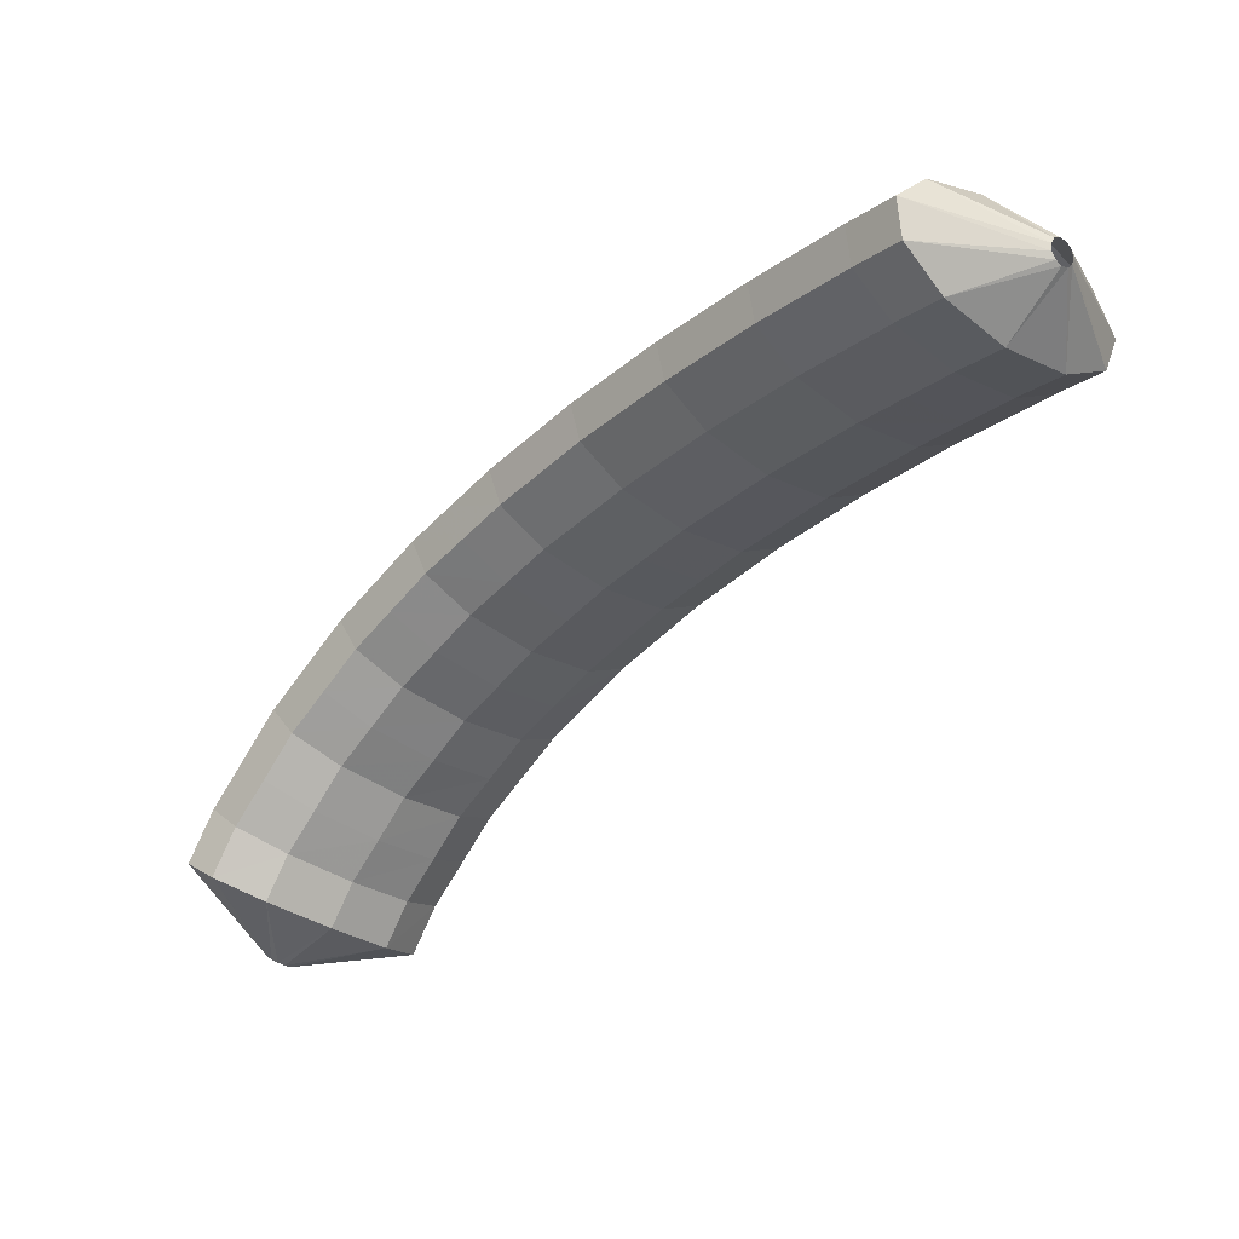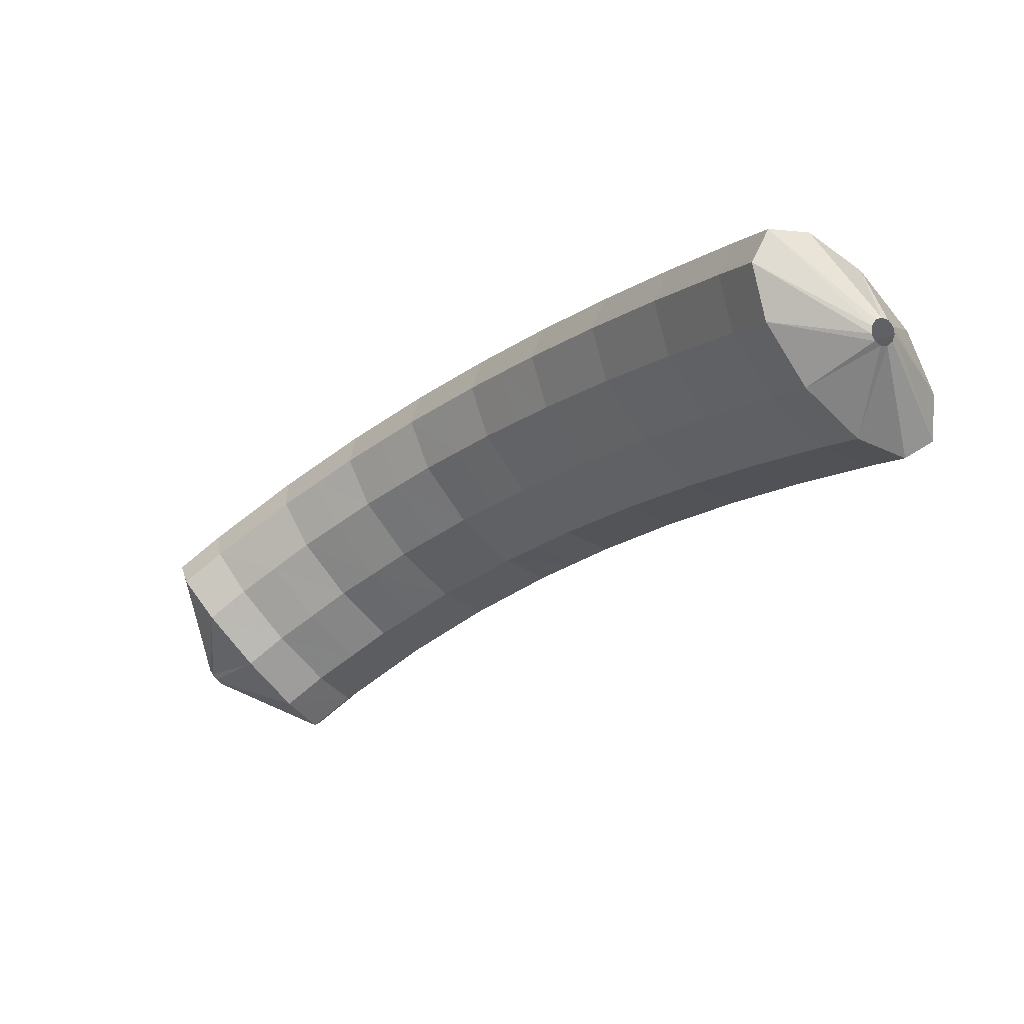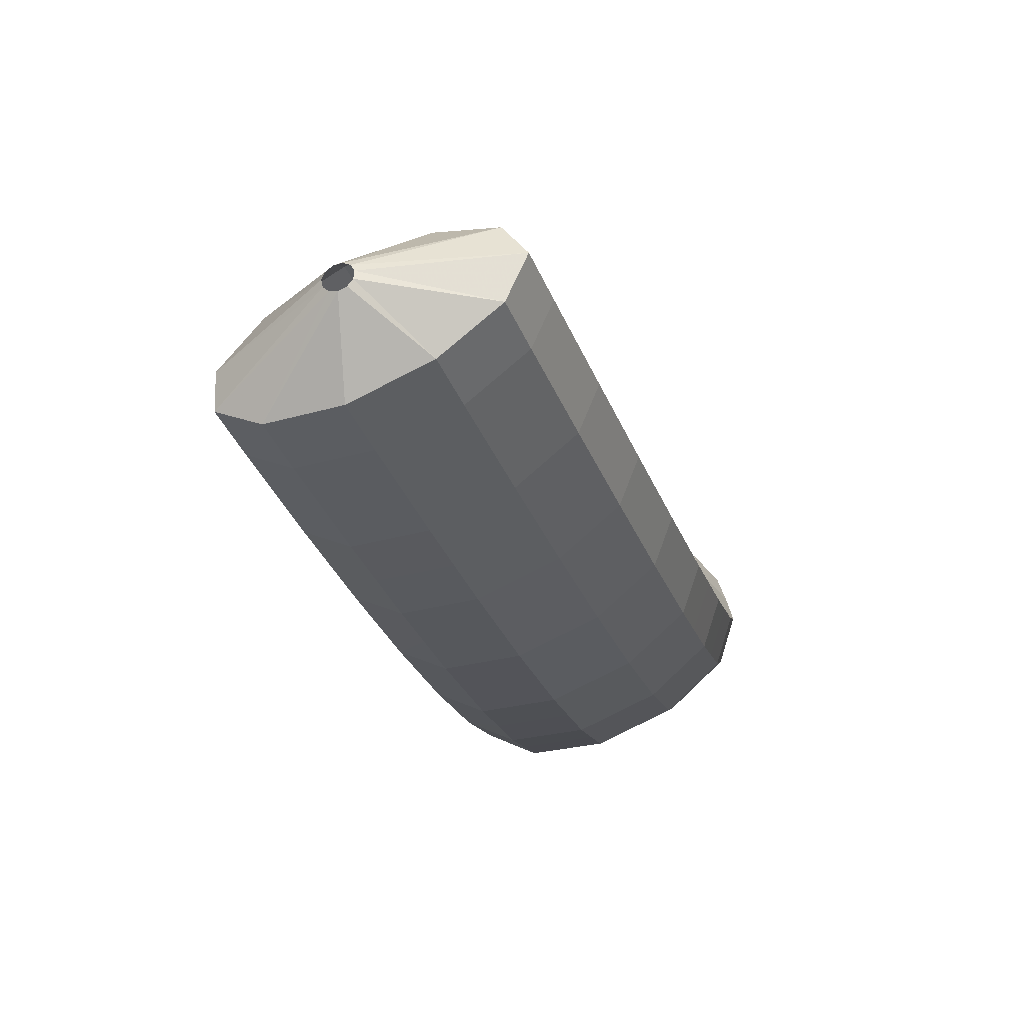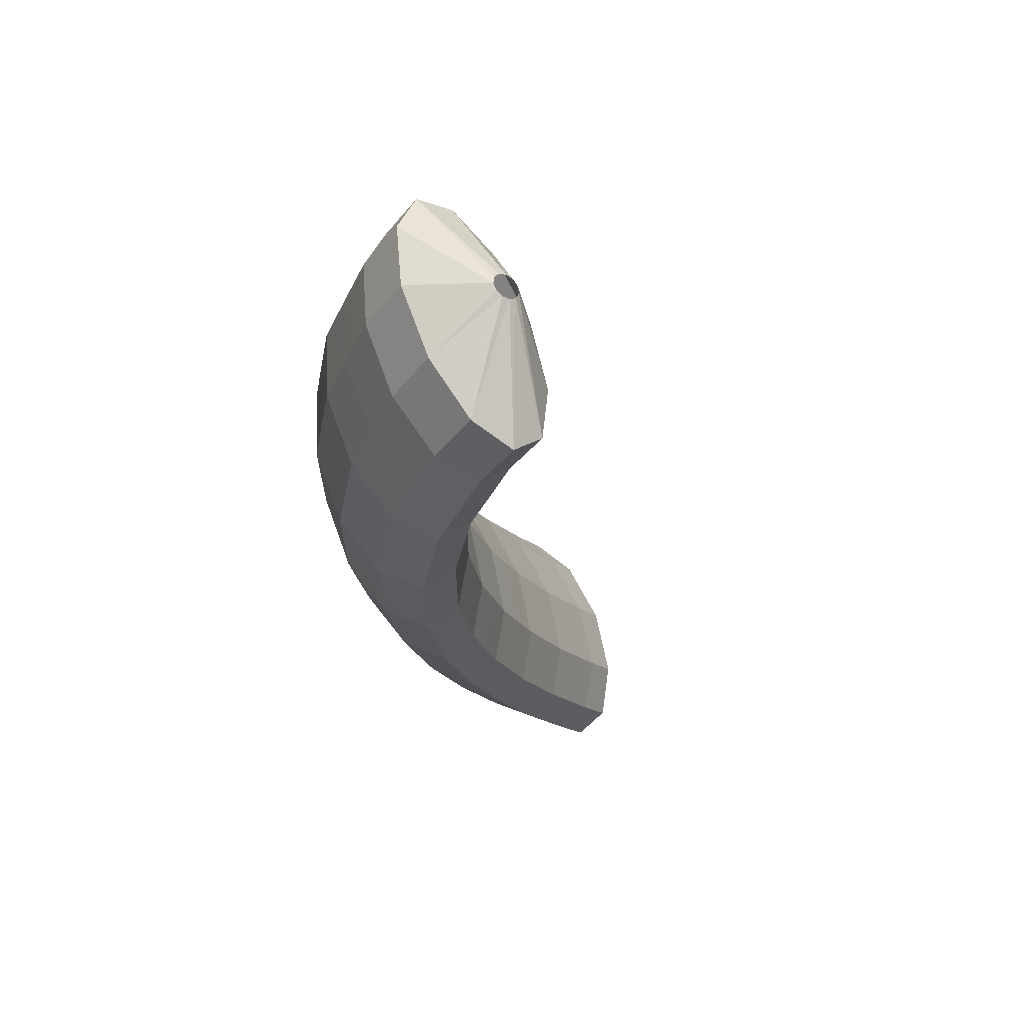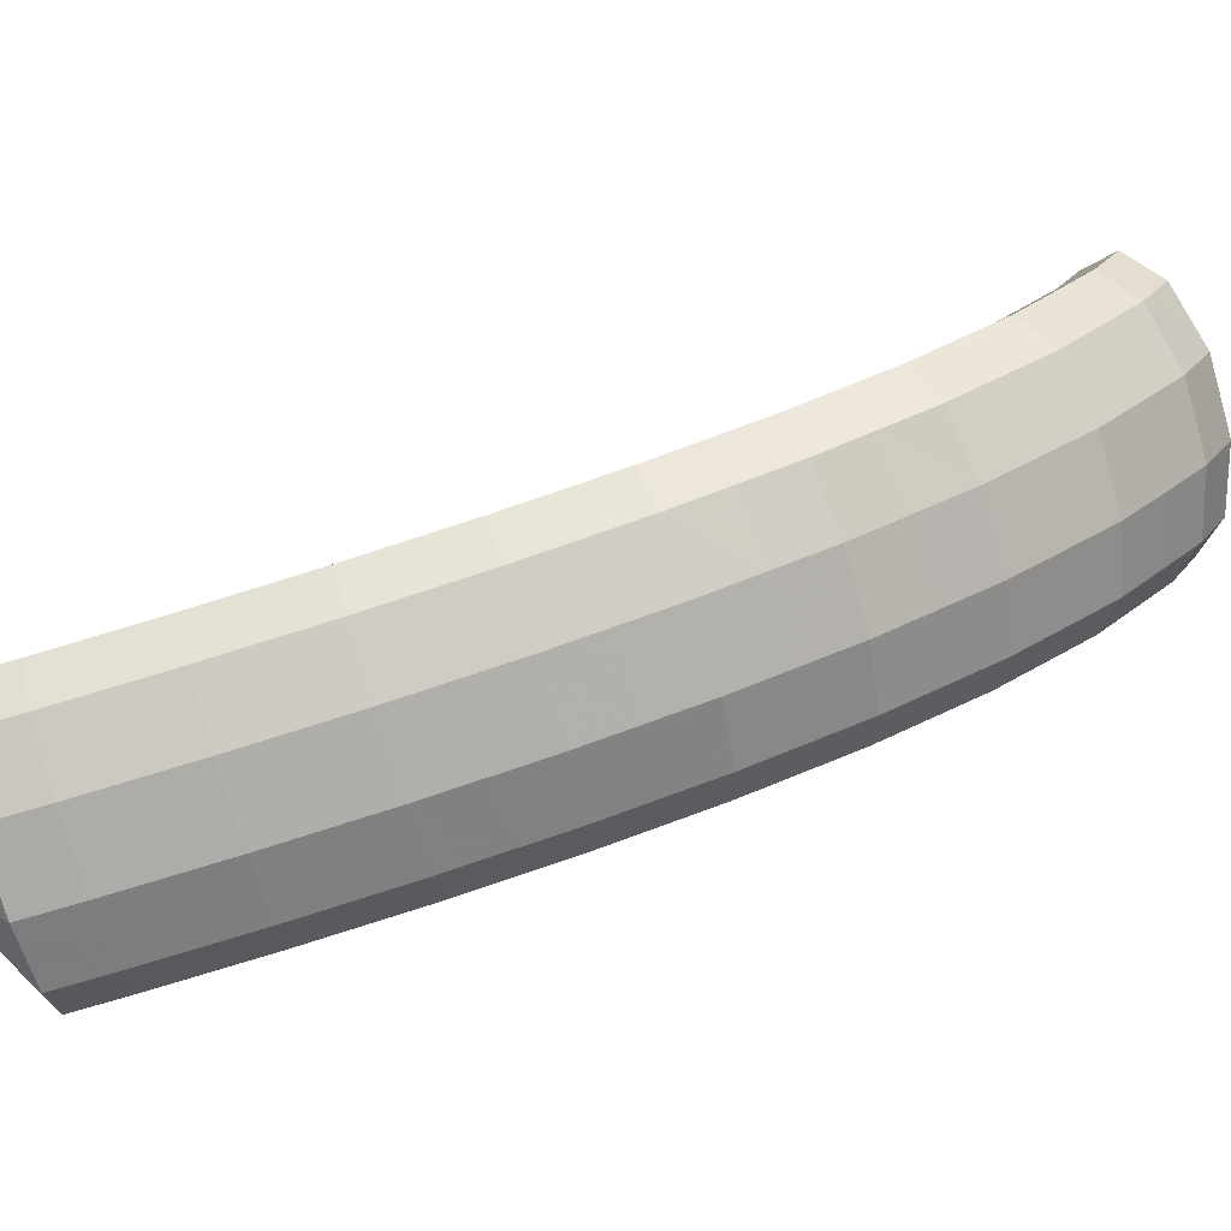
<metadata>
{"format":"obj","ext":"obj","renderer":"f3d","projection":"perspective","resolution":1024,"background":"white","views":[{"elev":56.6,"azim":22.6,"up":"+Y"},{"elev":50.3,"azim":55.4,"up":"+Y"},{"elev":-42.6,"azim":158.8,"up":"+Z"},{"elev":-67.7,"azim":-42.2,"up":"+Y"},{"elev":-58.5,"azim":-116.4,"up":"+Z"}]}
</metadata>
<code>
g tube1
v 121 131.3 111.4
v 120.8 131.5 111.4
v 120.6 131.6 111.2
v 120.5 131.7 110.9
v 120.5 131.6 110.7
v 120.6 131.5 110.5
v 120.8 131.3 110.4
v 121 131.1 110.5
v 121.2 131 110.7
v 121.2 131 111
v 121.1 131.1 111.2
v 121 131.3 111.4
v 120.1 129.5 113.5
v 118.1 131.3 113.9
v 116.5 132.6 113.4
v 115.9 133 112.1
v 116.3 132.4 110.6
v 117.8 130.9 109.2
v 119.8 129.1 108.4
v 121.6 127.4 108.5
v 122.8 126.5 109.4
v 122.9 126.7 110.9
v 121.9 127.8 112.4
v 120.1 129.5 113.5
v 118.8 127.9 113.7
v 116.7 129.7 114.1
v 115.1 131 113.6
v 114.5 131.4 112.4
v 114.9 130.8 110.8
v 116.3 129.3 109.5
v 118.3 127.4 108.7
v 120.2 125.8 108.8
v 121.4 124.9 109.6
v 121.5 125.1 111.1
v 120.6 126.2 112.6
v 118.8 127.9 113.7
v 117.4 126.3 114
v 115.4 128.1 114.4
v 113.8 129.4 113.9
v 113.1 129.8 112.7
v 113.5 129.1 111.2
v 114.9 127.6 109.8
v 116.9 125.8 109
v 118.8 124.2 109.1
v 120 123.3 110
v 120.2 123.5 111.4
v 119.2 124.6 112.9
v 117.4 126.3 114
v 116.1 124.8 114.4
v 114.1 126.6 114.7
v 112.4 127.8 114.2
v 111.7 128.2 113
v 112.1 127.5 111.5
v 113.5 126 110.1
v 115.5 124.1 109.3
v 117.4 122.5 109.4
v 118.7 121.7 110.3
v 118.8 121.9 111.7
v 117.9 123 113.2
v 116.1 124.8 114.4
v 114.8 123.2 114.8
v 112.8 125 115.1
v 111.1 126.3 114.6
v 110.4 126.6 113.4
v 110.7 125.8 111.9
v 112.2 124.3 110.5
v 114.1 122.5 109.8
v 116.1 120.9 109.8
v 117.3 120.1 110.7
v 117.5 120.3 112.1
v 116.6 121.5 113.6
v 114.8 123.2 114.8
v 113.5 121.7 115.2
v 111.5 123.4 115.5
v 109.8 124.7 115.1
v 109 124.9 113.9
v 109.4 124.2 112.3
v 110.8 122.6 111
v 112.7 120.8 110.2
v 114.7 119.2 110.3
v 116 118.5 111.1
v 116.2 118.7 112.5
v 115.3 119.9 114
v 113.5 121.7 115.2
v 112.3 120.1 115.7
v 110.2 121.9 116.1
v 108.5 123.1 115.6
v 107.7 123.3 114.4
v 108 122.5 112.9
v 109.4 121 111.5
v 111.4 119.1 110.8
v 113.4 117.6 110.8
v 114.7 116.8 111.7
v 114.9 117.1 113.1
v 114 118.3 114.6
v 112.3 120.1 115.7
v 111 118.6 116.2
v 109 120.3 116.6
v 107.2 121.5 116.1
v 106.4 121.7 114.9
v 106.7 120.9 113.4
v 108.1 119.3 112.1
v 110.1 117.4 111.3
v 112 115.9 111.4
v 113.4 115.2 112.2
v 113.6 115.5 113.6
v 112.8 116.8 115.1
v 111 118.6 116.2
v 109.8 117 116.9
v 107.8 118.8 117.2
v 106 119.9 116.8
v 105.2 120.1 115.6
v 105.5 119.2 114.2
v 106.8 117.6 112.8
v 108.8 115.8 112
v 110.8 114.3 112.1
v 112.1 113.6 112.9
v 112.4 113.9 114.3
v 111.6 115.2 115.7
v 109.8 117 116.9
v 108.7 115.5 117.5
v 106.6 117.2 117.9
v 104.8 118.3 117.5
v 103.9 118.5 116.3
v 104.2 117.6 114.9
v 105.5 115.9 113.5
v 107.5 114.1 112.8
v 109.5 112.6 112.8
v 110.9 112 113.6
v 111.2 112.4 114.9
v 110.4 113.7 116.4
v 108.7 115.5 117.5
v 107.6 114 118.3
v 105.5 115.7 118.7
v 103.7 116.8 118.3
v 102.8 116.9 117.2
v 103 115.9 115.8
v 104.3 114.2 114.4
v 106.3 112.4 113.7
v 108.3 111 113.7
v 109.7 110.4 114.5
v 110.1 110.8 115.8
v 109.3 112.2 117.2
v 107.6 114 118.3
v 106.6 112.5 119.1
v 104.5 114.2 119.5
v 102.6 115.2 119.1
v 101.6 115.2 118.1
v 101.8 114.2 116.7
v 103.1 112.5 115.4
v 105.1 110.7 114.6
v 107.1 109.3 114.6
v 108.6 108.8 115.4
v 109 109.3 116.6
v 108.3 110.7 118
v 106.6 112.5 119.1
v 105.6 111.1 120.1
v 103.5 112.8 120.6
v 101.6 113.8 120.2
v 100.6 113.7 119.2
v 100.8 112.6 117.8
v 102 110.9 116.6
v 104 109.1 115.8
v 106.1 107.7 115.7
v 107.6 107.2 116.5
v 108 107.8 117.7
v 107.3 109.3 119.1
v 105.6 111.1 120.1
v 104.7 109.7 121.1
v 102.6 111.4 121.6
v 100.7 112.3 121.3
v 99.61 112.1 120.3
v 99.7 111 119
v 100.9 109.2 117.8
v 102.9 107.4 117
v 105 106 116.9
v 106.6 105.7 117.6
v 107.1 106.3 118.8
v 106.4 107.8 120.1
v 104.7 109.7 121.1
v 104 108.4 122.4
v 101.9 110.1 122.8
v 99.92 110.9 122.6
v 98.8 110.7 121.7
v 98.85 109.5 120.5
v 100.1 107.7 119.3
v 102 105.8 118.5
v 104.2 104.5 118.4
v 105.8 104.2 119
v 106.3 104.9 120.1
v 105.7 106.5 121.3
v 104 108.4 122.4
v 103.3 107.2 123.6
v 101.1 108.8 124.1
v 99.16 109.5 123.9
v 97.99 109.2 123.1
v 97.99 107.9 121.9
v 99.17 106.1 120.8
v 101.2 104.2 120
v 103.3 103 119.8
v 104.9 102.7 120.4
v 105.6 103.6 121.4
v 104.9 105.2 122.6
v 103.3 107.2 123.6
v 102.9 106.1 125
v 100.7 107.7 125.5
v 98.68 108.4 125.5
v 97.46 108 124.8
v 97.43 106.6 123.7
v 98.59 104.7 122.6
v 100.6 102.8 121.8
v 102.7 101.6 121.6
v 104.4 101.5 122
v 105.1 102.4 122.9
v 104.5 104.1 124.1
v 102.9 106.1 125
v 102.4 105 126.4
v 100.2 106.5 127
v 98.18 107.2 127
v 96.94 106.7 126.4
v 96.87 105.2 125.5
v 98.01 103.3 124.5
v 99.99 101.4 123.7
v 102.2 100.3 123.4
v 103.9 100.2 123.7
v 104.6 101.2 124.5
v 104 103 125.5
v 102.4 105 126.4
v 102.3 104.1 128.1
v 100.1 105.7 128.7
v 98.02 106.3 128.8
v 96.76 105.7 128.4
v 96.67 104.1 127.6
v 97.8 102.1 126.6
v 99.78 100.3 125.8
v 102 99.2 125.5
v 103.7 99.2 125.6
v 104.4 100.3 126.3
v 103.9 102.1 127.2
v 102.3 104.1 128.1
v 100.7 102 129.2
v 100.4 102.1 129.3
v 100.1 102.1 129.2
v 99.91 102 129.1
v 99.82 101.7 129
v 99.87 101.5 128.9
v 100.1 101.3 128.8
v 100.3 101.2 128.8
v 100.6 101.3 128.9
v 100.8 101.5 129
v 100.8 101.7 129.1
v 100.7 102 129.2
f 1 2 14
f 14 13 1
f 2 3 15
f 15 14 2
f 3 4 16
f 16 15 3
f 4 5 17
f 17 16 4
f 5 6 18
f 18 17 5
f 6 7 19
f 19 18 6
f 7 8 20
f 20 19 7
f 8 9 21
f 21 20 8
f 9 10 22
f 22 21 9
f 10 11 23
f 23 22 10
f 11 12 24
f 24 23 11
f 13 14 26
f 26 25 13
f 14 15 27
f 27 26 14
f 15 16 28
f 28 27 15
f 16 17 29
f 29 28 16
f 17 18 30
f 30 29 17
f 18 19 31
f 31 30 18
f 19 20 32
f 32 31 19
f 20 21 33
f 33 32 20
f 21 22 34
f 34 33 21
f 22 23 35
f 35 34 22
f 23 24 36
f 36 35 23
f 25 26 38
f 38 37 25
f 26 27 39
f 39 38 26
f 27 28 40
f 40 39 27
f 28 29 41
f 41 40 28
f 29 30 42
f 42 41 29
f 30 31 43
f 43 42 30
f 31 32 44
f 44 43 31
f 32 33 45
f 45 44 32
f 33 34 46
f 46 45 33
f 34 35 47
f 47 46 34
f 35 36 48
f 48 47 35
f 37 38 50
f 50 49 37
f 38 39 51
f 51 50 38
f 39 40 52
f 52 51 39
f 40 41 53
f 53 52 40
f 41 42 54
f 54 53 41
f 42 43 55
f 55 54 42
f 43 44 56
f 56 55 43
f 44 45 57
f 57 56 44
f 45 46 58
f 58 57 45
f 46 47 59
f 59 58 46
f 47 48 60
f 60 59 47
f 49 50 62
f 62 61 49
f 50 51 63
f 63 62 50
f 51 52 64
f 64 63 51
f 52 53 65
f 65 64 52
f 53 54 66
f 66 65 53
f 54 55 67
f 67 66 54
f 55 56 68
f 68 67 55
f 56 57 69
f 69 68 56
f 57 58 70
f 70 69 57
f 58 59 71
f 71 70 58
f 59 60 72
f 72 71 59
f 61 62 74
f 74 73 61
f 62 63 75
f 75 74 62
f 63 64 76
f 76 75 63
f 64 65 77
f 77 76 64
f 65 66 78
f 78 77 65
f 66 67 79
f 79 78 66
f 67 68 80
f 80 79 67
f 68 69 81
f 81 80 68
f 69 70 82
f 82 81 69
f 70 71 83
f 83 82 70
f 71 72 84
f 84 83 71
f 73 74 86
f 86 85 73
f 74 75 87
f 87 86 74
f 75 76 88
f 88 87 75
f 76 77 89
f 89 88 76
f 77 78 90
f 90 89 77
f 78 79 91
f 91 90 78
f 79 80 92
f 92 91 79
f 80 81 93
f 93 92 80
f 81 82 94
f 94 93 81
f 82 83 95
f 95 94 82
f 83 84 96
f 96 95 83
f 85 86 98
f 98 97 85
f 86 87 99
f 99 98 86
f 87 88 100
f 100 99 87
f 88 89 101
f 101 100 88
f 89 90 102
f 102 101 89
f 90 91 103
f 103 102 90
f 91 92 104
f 104 103 91
f 92 93 105
f 105 104 92
f 93 94 106
f 106 105 93
f 94 95 107
f 107 106 94
f 95 96 108
f 108 107 95
f 97 98 110
f 110 109 97
f 98 99 111
f 111 110 98
f 99 100 112
f 112 111 99
f 100 101 113
f 113 112 100
f 101 102 114
f 114 113 101
f 102 103 115
f 115 114 102
f 103 104 116
f 116 115 103
f 104 105 117
f 117 116 104
f 105 106 118
f 118 117 105
f 106 107 119
f 119 118 106
f 107 108 120
f 120 119 107
f 109 110 122
f 122 121 109
f 110 111 123
f 123 122 110
f 111 112 124
f 124 123 111
f 112 113 125
f 125 124 112
f 113 114 126
f 126 125 113
f 114 115 127
f 127 126 114
f 115 116 128
f 128 127 115
f 116 117 129
f 129 128 116
f 117 118 130
f 130 129 117
f 118 119 131
f 131 130 118
f 119 120 132
f 132 131 119
f 121 122 134
f 134 133 121
f 122 123 135
f 135 134 122
f 123 124 136
f 136 135 123
f 124 125 137
f 137 136 124
f 125 126 138
f 138 137 125
f 126 127 139
f 139 138 126
f 127 128 140
f 140 139 127
f 128 129 141
f 141 140 128
f 129 130 142
f 142 141 129
f 130 131 143
f 143 142 130
f 131 132 144
f 144 143 131
f 133 134 146
f 146 145 133
f 134 135 147
f 147 146 134
f 135 136 148
f 148 147 135
f 136 137 149
f 149 148 136
f 137 138 150
f 150 149 137
f 138 139 151
f 151 150 138
f 139 140 152
f 152 151 139
f 140 141 153
f 153 152 140
f 141 142 154
f 154 153 141
f 142 143 155
f 155 154 142
f 143 144 156
f 156 155 143
f 145 146 158
f 158 157 145
f 146 147 159
f 159 158 146
f 147 148 160
f 160 159 147
f 148 149 161
f 161 160 148
f 149 150 162
f 162 161 149
f 150 151 163
f 163 162 150
f 151 152 164
f 164 163 151
f 152 153 165
f 165 164 152
f 153 154 166
f 166 165 153
f 154 155 167
f 167 166 154
f 155 156 168
f 168 167 155
f 157 158 170
f 170 169 157
f 158 159 171
f 171 170 158
f 159 160 172
f 172 171 159
f 160 161 173
f 173 172 160
f 161 162 174
f 174 173 161
f 162 163 175
f 175 174 162
f 163 164 176
f 176 175 163
f 164 165 177
f 177 176 164
f 165 166 178
f 178 177 165
f 166 167 179
f 179 178 166
f 167 168 180
f 180 179 167
f 169 170 182
f 182 181 169
f 170 171 183
f 183 182 170
f 171 172 184
f 184 183 171
f 172 173 185
f 185 184 172
f 173 174 186
f 186 185 173
f 174 175 187
f 187 186 174
f 175 176 188
f 188 187 175
f 176 177 189
f 189 188 176
f 177 178 190
f 190 189 177
f 178 179 191
f 191 190 178
f 179 180 192
f 192 191 179
f 181 182 194
f 194 193 181
f 182 183 195
f 195 194 182
f 183 184 196
f 196 195 183
f 184 185 197
f 197 196 184
f 185 186 198
f 198 197 185
f 186 187 199
f 199 198 186
f 187 188 200
f 200 199 187
f 188 189 201
f 201 200 188
f 189 190 202
f 202 201 189
f 190 191 203
f 203 202 190
f 191 192 204
f 204 203 191
f 193 194 206
f 206 205 193
f 194 195 207
f 207 206 194
f 195 196 208
f 208 207 195
f 196 197 209
f 209 208 196
f 197 198 210
f 210 209 197
f 198 199 211
f 211 210 198
f 199 200 212
f 212 211 199
f 200 201 213
f 213 212 200
f 201 202 214
f 214 213 201
f 202 203 215
f 215 214 202
f 203 204 216
f 216 215 203
f 205 206 218
f 218 217 205
f 206 207 219
f 219 218 206
f 207 208 220
f 220 219 207
f 208 209 221
f 221 220 208
f 209 210 222
f 222 221 209
f 210 211 223
f 223 222 210
f 211 212 224
f 224 223 211
f 212 213 225
f 225 224 212
f 213 214 226
f 226 225 213
f 214 215 227
f 227 226 214
f 215 216 228
f 228 227 215
f 217 218 230
f 230 229 217
f 218 219 231
f 231 230 218
f 219 220 232
f 232 231 219
f 220 221 233
f 233 232 220
f 221 222 234
f 234 233 221
f 222 223 235
f 235 234 222
f 223 224 236
f 236 235 223
f 224 225 237
f 237 236 224
f 225 226 238
f 238 237 225
f 226 227 239
f 239 238 226
f 227 228 240
f 240 239 227
f 229 230 242
f 242 241 229
f 230 231 243
f 243 242 230
f 231 232 244
f 244 243 231
f 232 233 245
f 245 244 232
f 233 234 246
f 246 245 233
f 234 235 247
f 247 246 234
f 235 236 248
f 248 247 235
f 236 237 249
f 249 248 236
f 237 238 250
f 250 249 237
f 238 239 251
f 251 250 238
f 239 240 252
f 252 251 239
g

</code>
